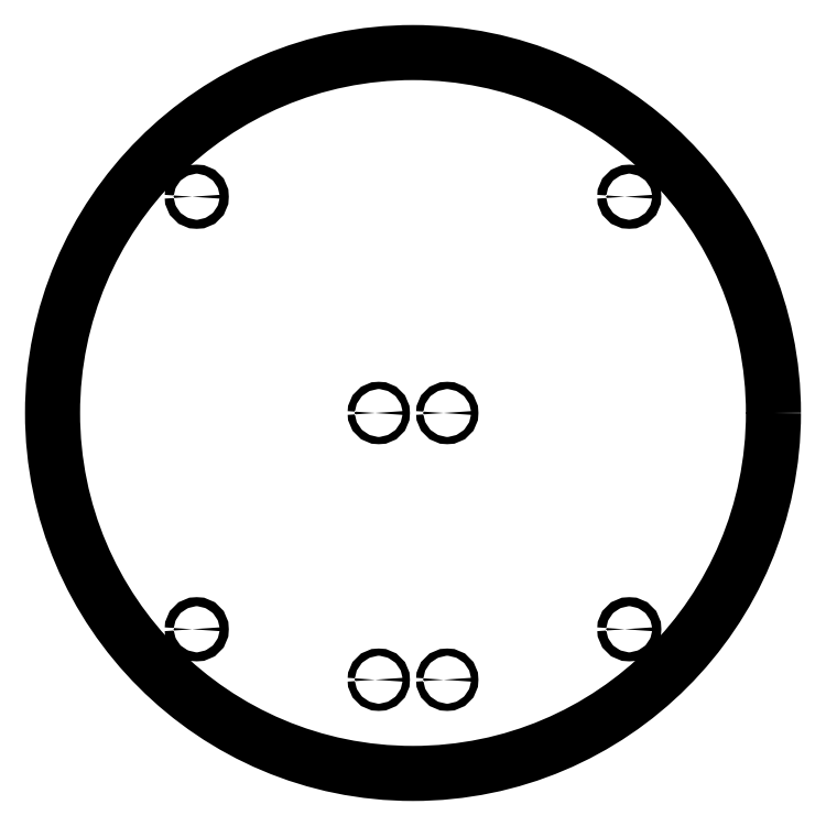
<metadata>
{"format":"dxf","ext":"dxf","renderer":"ezdxf+matplotlib","layout":"modelspace","background":"white","min_lineweight":24,"dpi":150}
</metadata>
<code>
0
SECTION
2
ENTITIES
0
CIRCLE
8
0
10
0
20
0
30
0
40
100
210
0
220
0
230
1
0
CIRCLE
8
0
10
-9.5
20
5.706e-16
30
0
40
1
210
0
220
0
230
-1
0
CIRCLE
8
0
10
-9.5
20
-74
30
0
40
1
210
0
220
0
230
-1
0
CIRCLE
8
0
10
9.5
20
2.897e-15
30
0
40
1
210
0
220
0
230
-1
0
CIRCLE
8
0
10
9.5
20
-74
30
0
40
1
210
0
220
0
230
-1
0
CIRCLE
8
0
10
-60
20
60
30
0
40
1.25
210
0
220
0
230
-1
0
CIRCLE
8
0
10
60
20
60
30
0
40
1.25
210
0
220
0
230
-1
0
CIRCLE
8
0
10
-60
20
-60
30
0
40
1.25
210
0
220
0
230
-1
0
CIRCLE
8
0
10
60
20
-60
30
0
40
1.25
210
0
220
0
230
-1
0
ENDSEC
0
EOF

</code>
